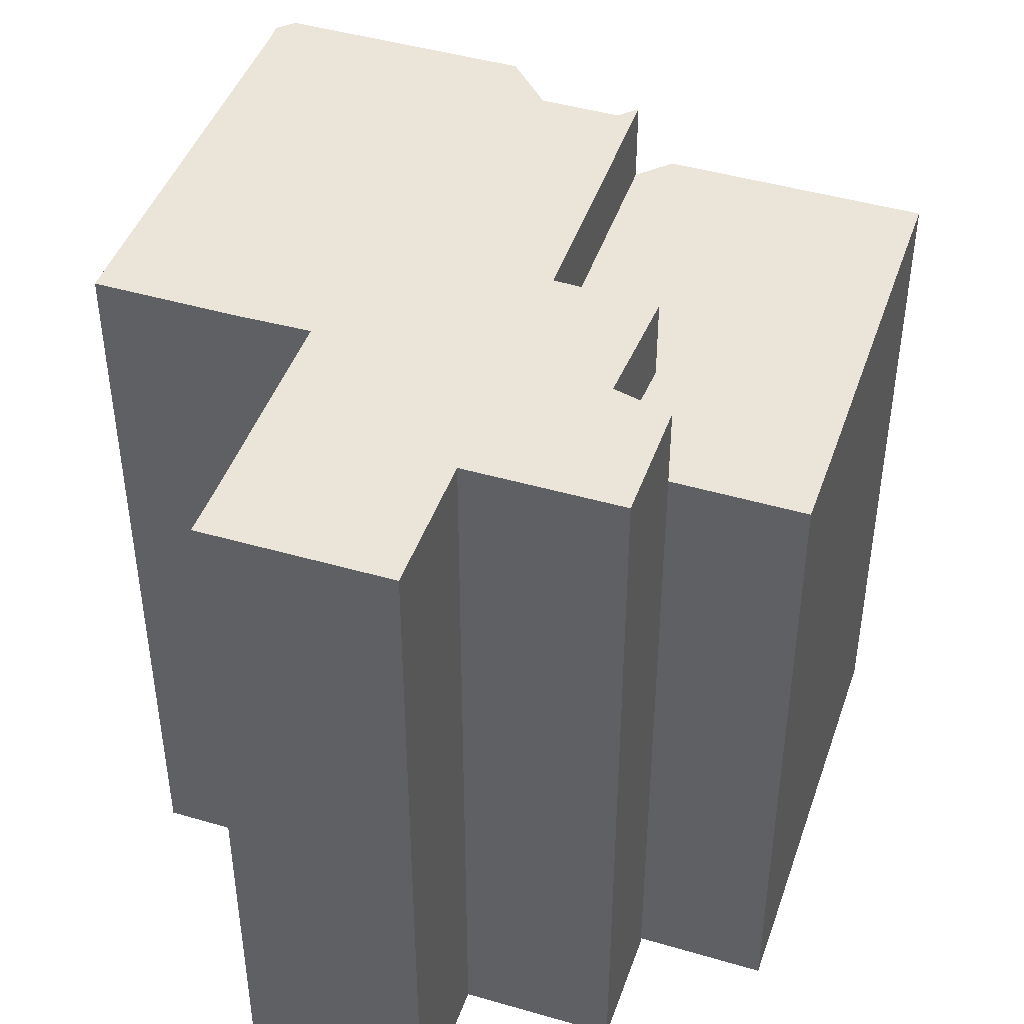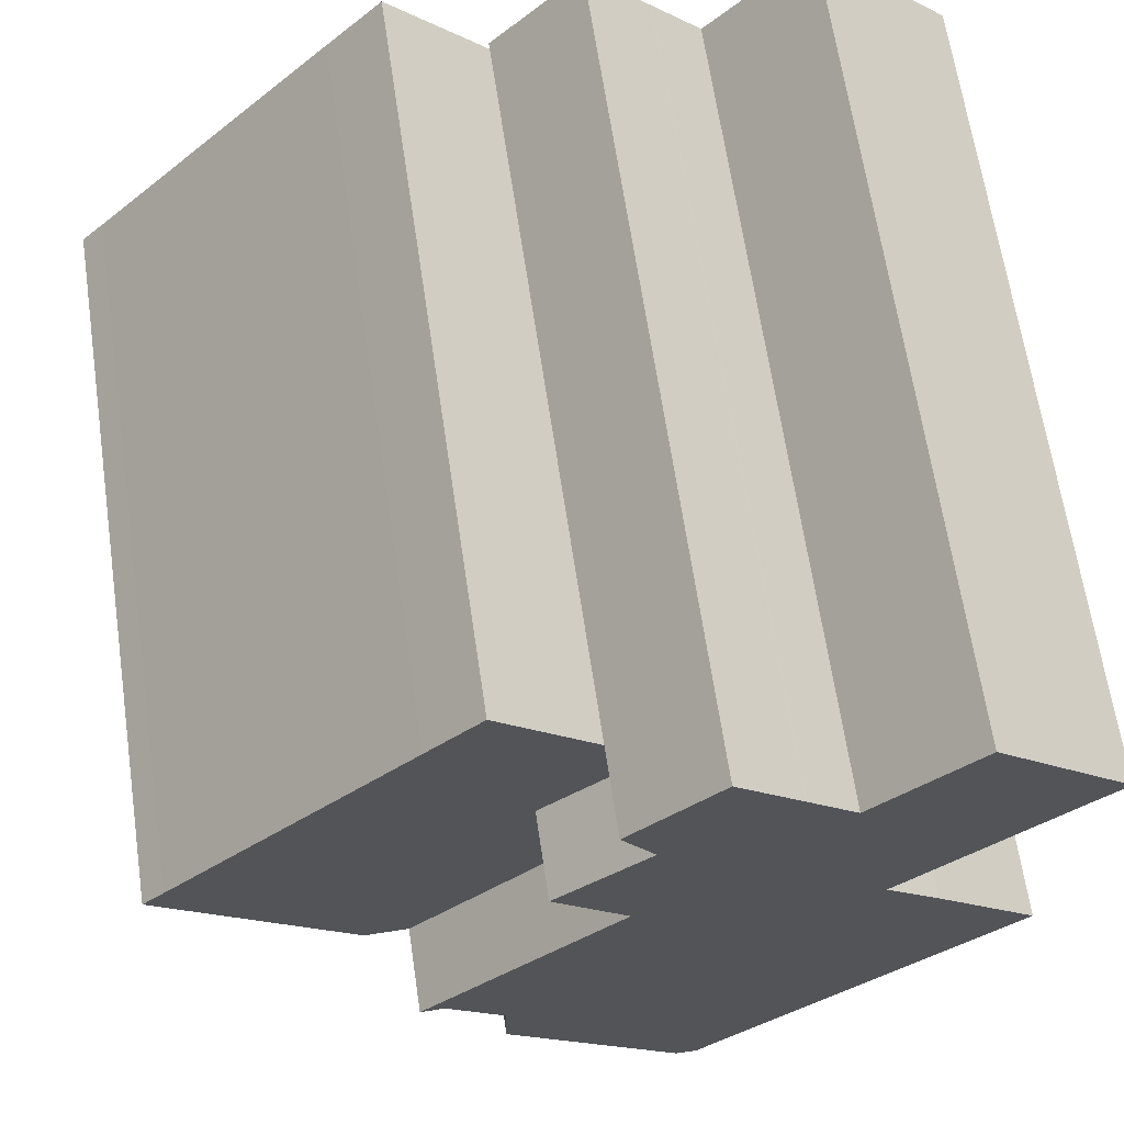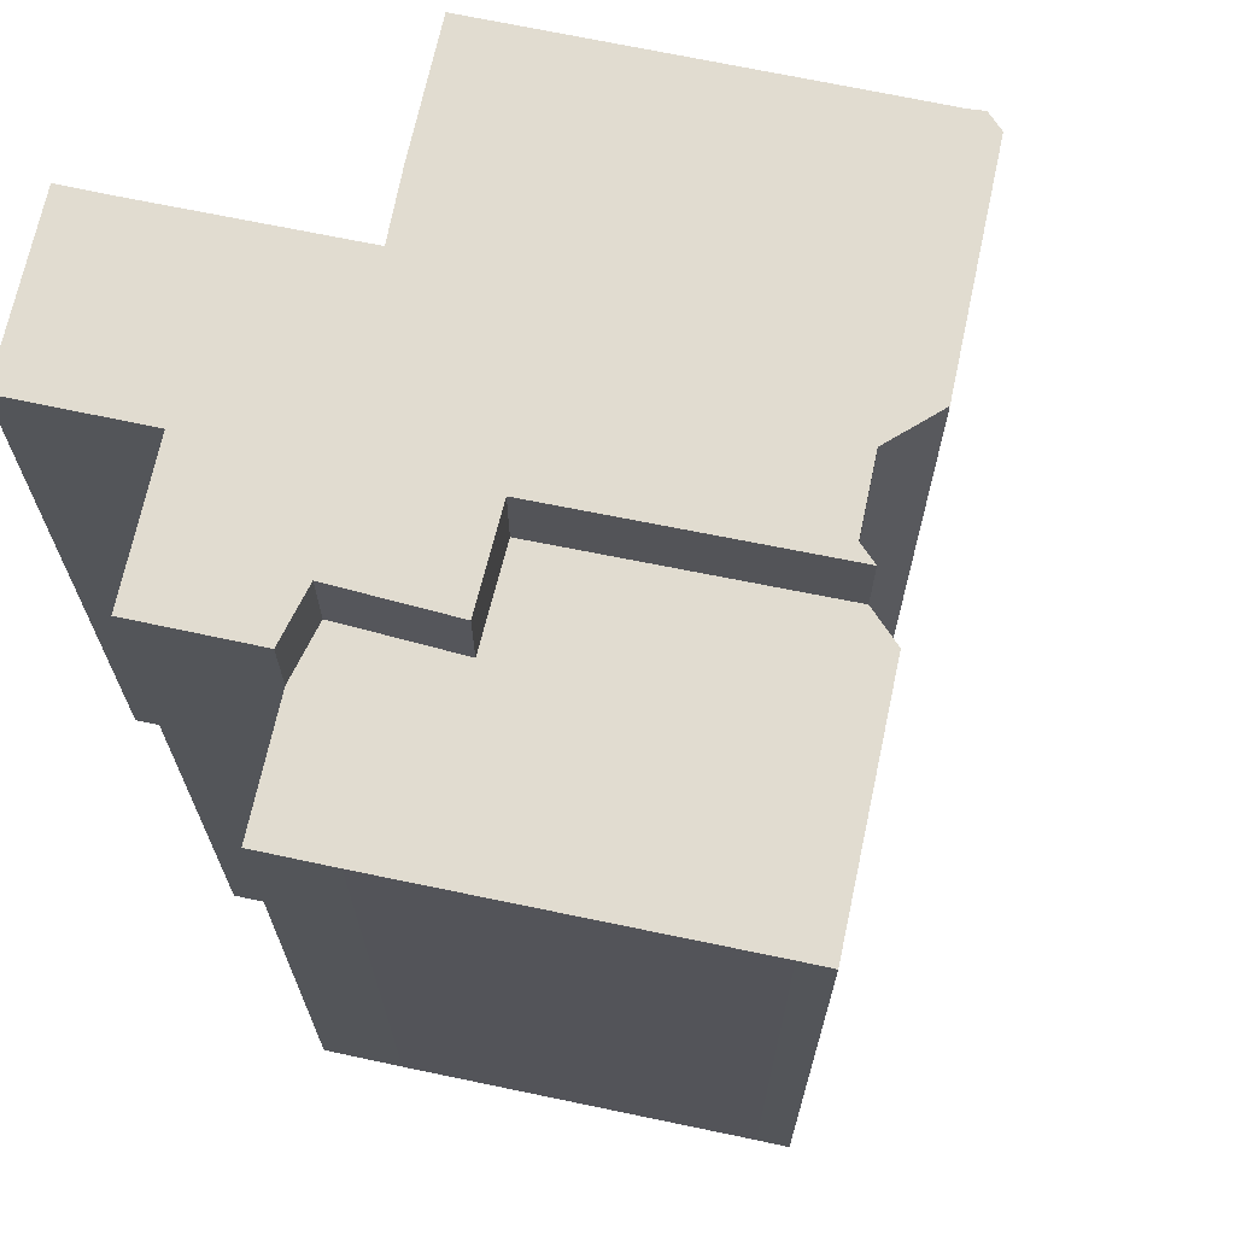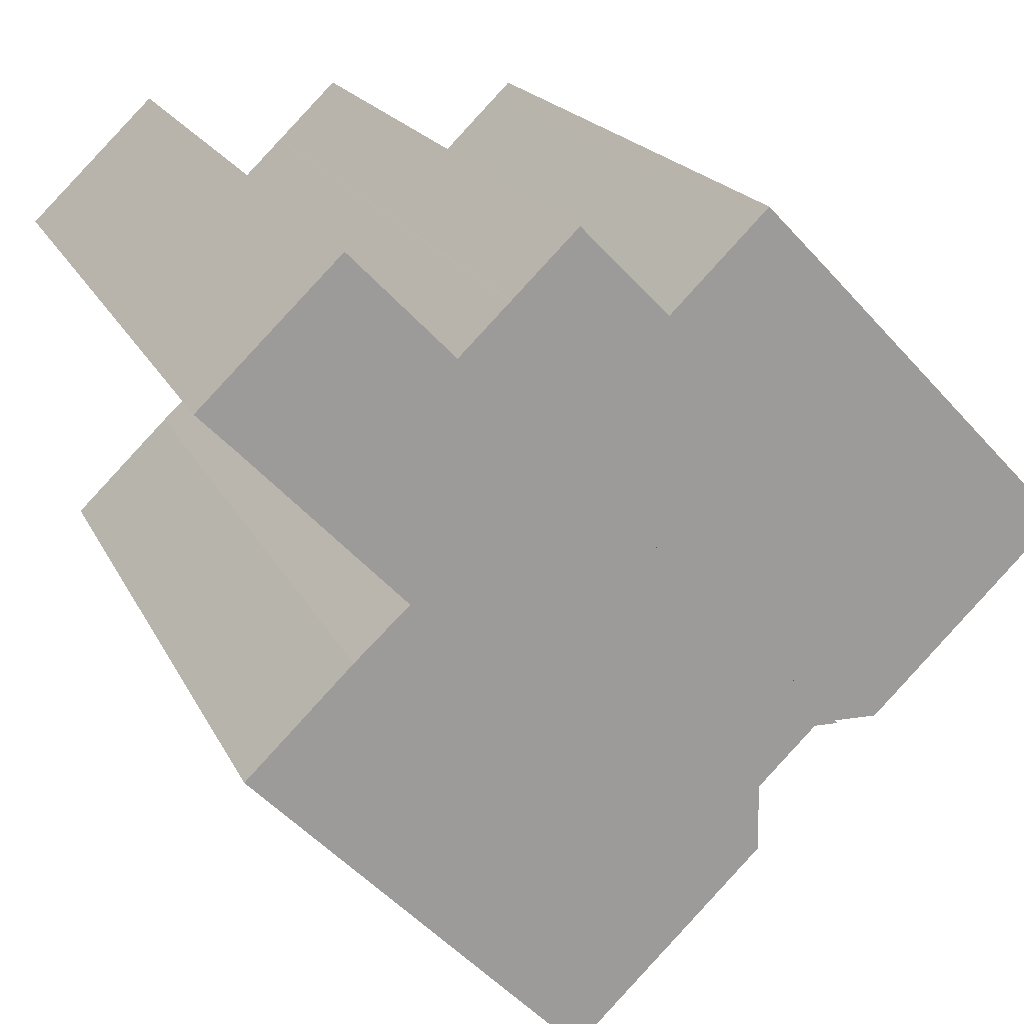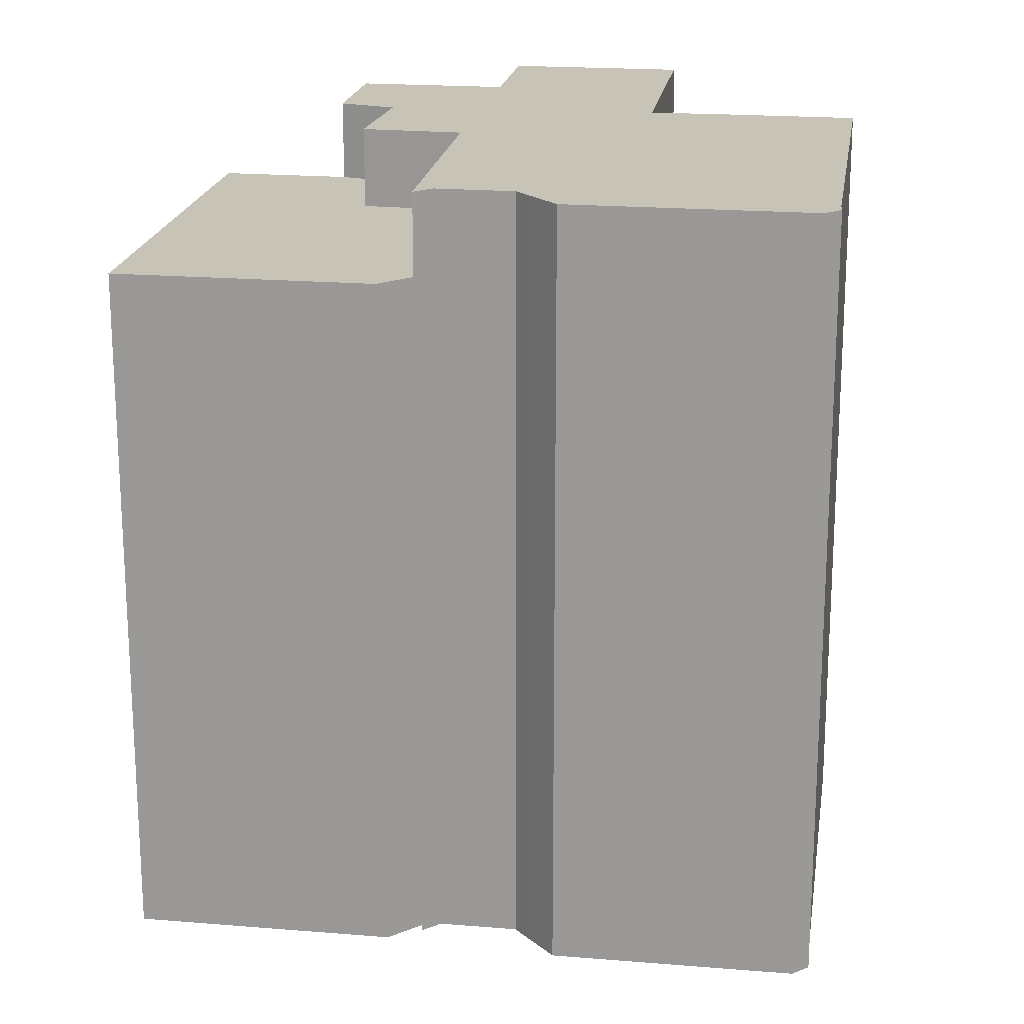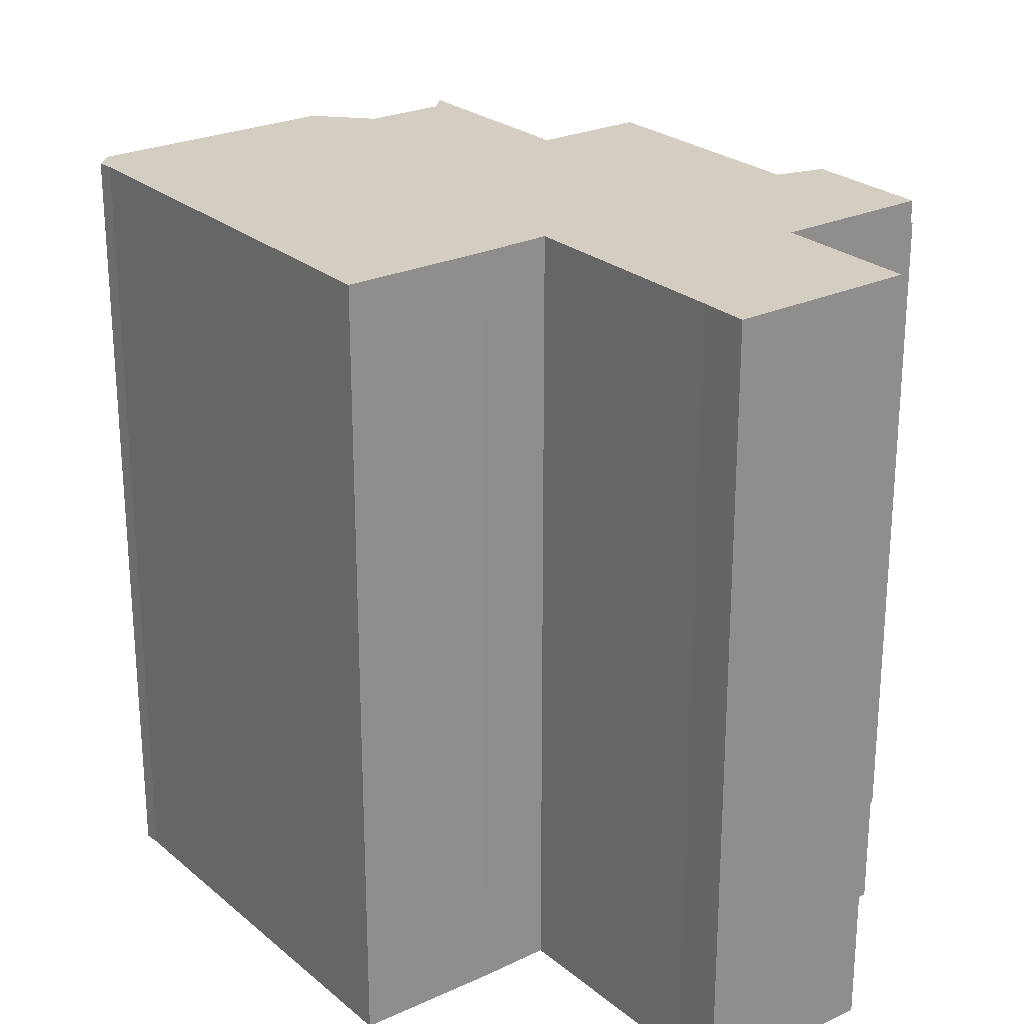
<metadata>
{"format":"obj","ext":"obj","renderer":"f3d","projection":"perspective","resolution":1024,"background":"white","views":[{"elev":44.6,"azim":-25.3,"up":"+Y"},{"elev":65.3,"azim":171.6,"up":"+Z"},{"elev":69.4,"azim":58.0,"up":"+Y"},{"elev":19.1,"azim":-19.6,"up":"+Z"},{"elev":19.7,"azim":144.6,"up":"+Y"},{"elev":25.0,"azim":-80.9,"up":"+Y"}]}
</metadata>
<code>
v  13.82 22.15 1.434
v  15.68 22.15 -2.901
v  12.8 22.15 -0.2223
v  16.57 22.15 4.105
v  16.85 22.15 4.382
v  18.58 22.15 2.598
v  19.64 22.15 -11.89
v  13.38 22.15 -5.288
v  25.49 22.15 -4.609
v  21.02 22.15 -11.92
v  26.26 22.15 -5.406
v  26.97 22.15 -6.145
v  10.79 24.78 -21.16
v  10.45 24.78 -20.75
v  11.49 24.78 -21.17
v  17.09 24.78 -15.74
v  5.986 24.78 -6.225
v  1.105 24.78 -1.125
v  14.06 24.78 -18.68
v  4.29 24.78 -7.786
v  1.005 24.78 -10.98
v  9.215 24.78 -19.48
v  9.005 24.78 -19.26
v  13.38 24.78 -5.288
v  12.8 24.78 -0.2224
v  15.68 24.78 -2.901
v  9.032 24.78 2.372
v  8.978 24.78 2.321
v  7.45 24.78 0.8519
v  19.64 24.78 -11.89
v  4.286 24.78 4.118
v  0.0005318 24.78 -0.0007915
v  18.88 24.78 -11.87
v  17.06 24.78 -13.63
v  17.07 24.78 -14.32
v  11.04 24.78 4.302
v  13.82 24.78 1.434
v  16.57 -2.514e-16 4.106
v  16.85 -2.683e-16 4.382
v  18.58 -1.591e-16 2.598
v  25.49 2.822e-16 -4.608
v  26.26 3.31e-16 -5.405
v  26.97 3.762e-16 -6.144
v  21.02 7.3e-16 -11.92
v  19.64 7.279e-16 -11.89
v  13.38 3.237e-16 -5.287
v  15.68 1.776e-16 -2.9
v  12.8 1.357e-17 -0.2216
v  13.82 -8.786e-17 1.435
v  19.64 -0.2 -11.89
v  18.88 -0.2 -11.87
v  17.06 -0.2 -13.63
v  17.07 -0.2 -14.32
v  17.09 -0.2 -15.74
v  14.06 -0.2 -18.68
v  11.49 -0.2 -21.17
v  10.79 -0.2 -21.16
v  10.45 -0.2 -20.75
v  9.214 -0.2 -19.48
v  9.005 -0.2 -19.26
v  1.004 -0.2 -10.98
v  4.29 -0.2 -7.785
v  5.985 -0.2 -6.225
v  1.105 -0.2 -1.124
v  0 -0.2 -1.225e-17
v  4.285 -0.2 4.119
v  7.449 -0.2 0.8527
v  8.977 -0.2 2.322
v  9.031 -0.2 2.373
v  11.04 -0.2 4.303
v  13.82 -0.2 1.435
v  12.8 -0.2 -0.2216
v  15.68 -0.2 -2.9
v  13.38 -0.2 -5.287
g defaultobject
f 1 2 3
f 2 1 4
f 2 4 5
f 2 5 6
f 2 7 8
f 7 2 6
f 7 6 9
f 7 9 10
f 10 9 11
f 10 11 12
f 13 14 15
f 16 17 18
f 17 16 19
f 17 19 20
f 20 19 21
f 21 19 15
f 21 15 14
f 21 14 22
f 21 22 23
f 24 25 26
f 25 24 27
f 27 24 28
f 28 24 29
f 29 24 30
f 29 30 31
f 31 30 32
f 32 30 33
f 32 33 34
f 32 34 35
f 32 35 16
f 32 16 18
f 25 36 37
f 36 25 27
f 5 38 39
f 38 5 4
f 40 5 39
f 5 40 6
f 41 6 40
f 6 41 9
f 42 9 41
f 9 42 11
f 43 11 42
f 11 43 12
f 44 12 43
f 12 44 10
f 7 44 45
f 44 7 10
f 8 45 46
f 45 8 7
f 2 46 47
f 46 2 8
f 3 47 48
f 47 3 2
f 1 48 49
f 48 1 3
f 33 50 51
f 50 33 30
f 52 33 51
f 33 52 34
f 53 34 52
f 34 53 35
f 54 35 53
f 35 54 16
f 55 16 54
f 16 55 19
f 56 19 55
f 19 56 15
f 13 56 57
f 56 13 15
f 14 57 58
f 57 14 13
f 22 58 59
f 58 22 14
f 23 59 60
f 59 23 22
f 21 60 61
f 60 21 23
f 20 61 62
f 61 20 21
f 17 62 63
f 62 17 20
f 18 63 64
f 63 18 17
f 32 64 65
f 64 32 18
f 31 65 66
f 65 31 32
f 67 31 66
f 31 67 29
f 28 67 68
f 67 28 29
f 27 68 69
f 68 27 28
f 36 69 70
f 69 36 27
f 71 36 70
f 36 71 37
f 72 37 71
f 37 72 25
f 73 25 72
f 25 73 26
f 74 26 73
f 26 74 24
f 50 24 74
f 24 50 30
f 4 49 38
f 49 4 1
f 38 40 39
f 40 38 49
f 40 49 41
f 41 49 48
f 41 48 47
f 41 47 42
f 42 47 43
f 43 47 44
f 44 47 46
f 44 46 45
f 74 51 50
f 71 69 67
f 69 71 70
f 67 69 68
f 55 57 56
f 57 55 58
f 58 55 54
f 58 54 59
f 59 54 53
f 59 53 52
f 59 52 60
f 60 52 61
f 61 52 51
f 61 51 74
f 61 74 73
f 61 73 72
f 61 72 62
f 62 72 63
f 63 72 64
f 64 72 71
f 64 71 67
f 64 67 66
f 64 66 65

</code>
